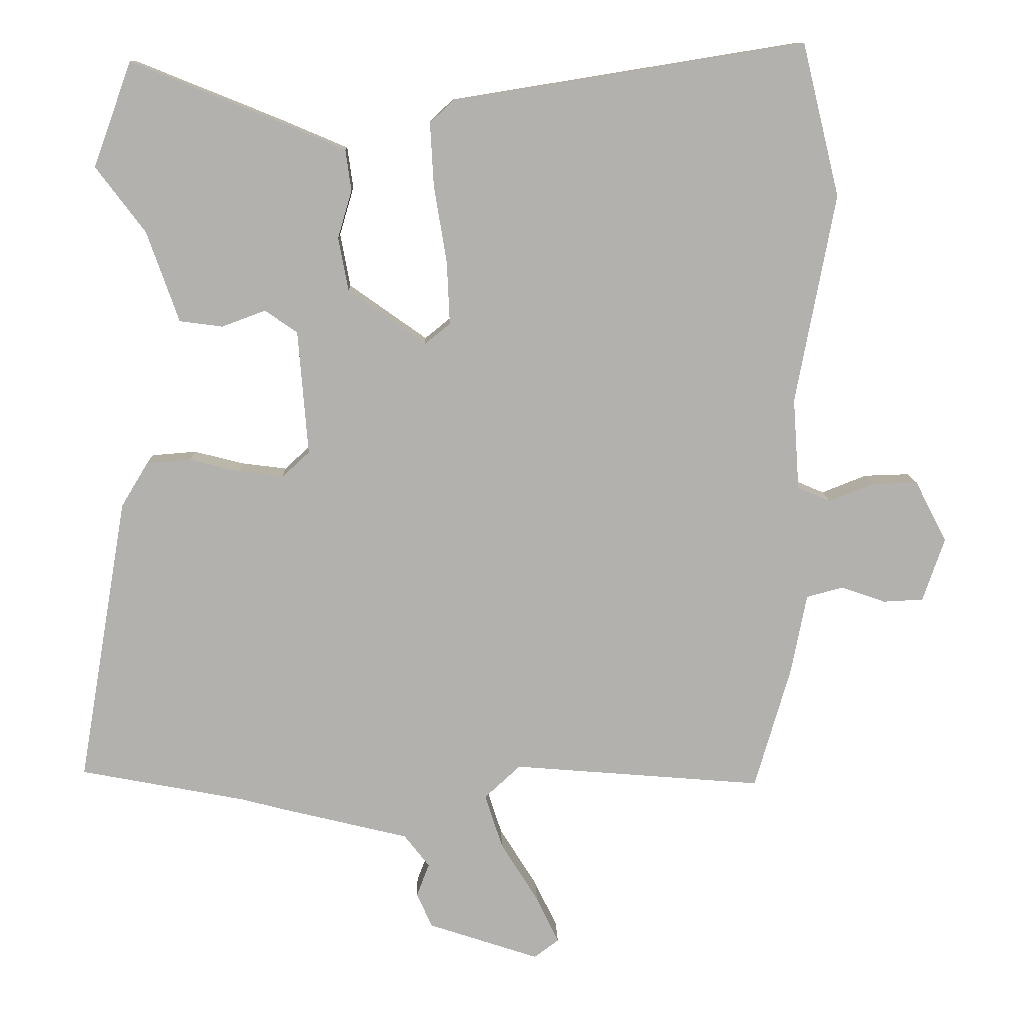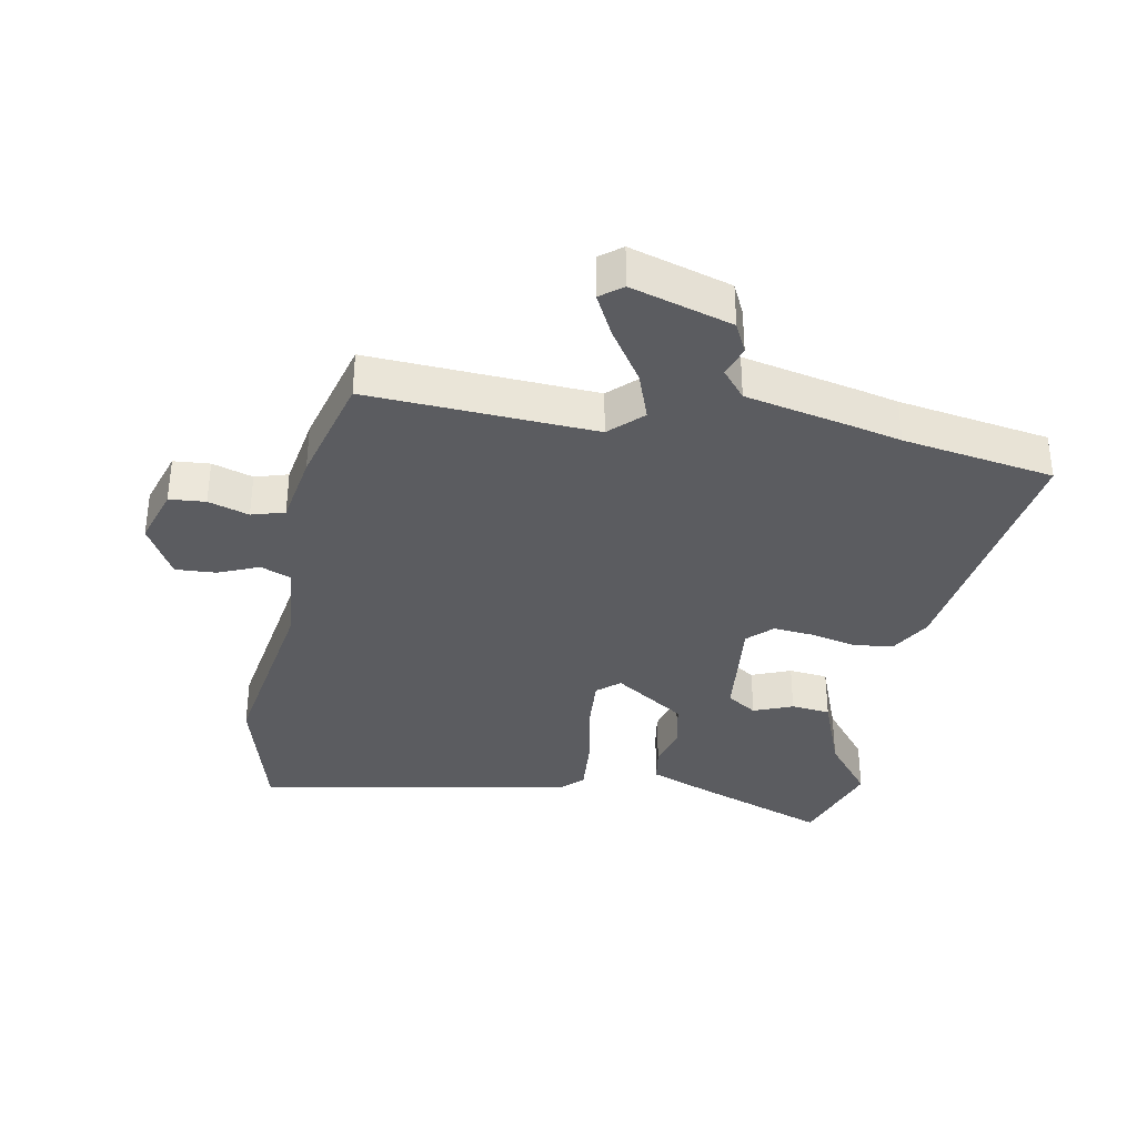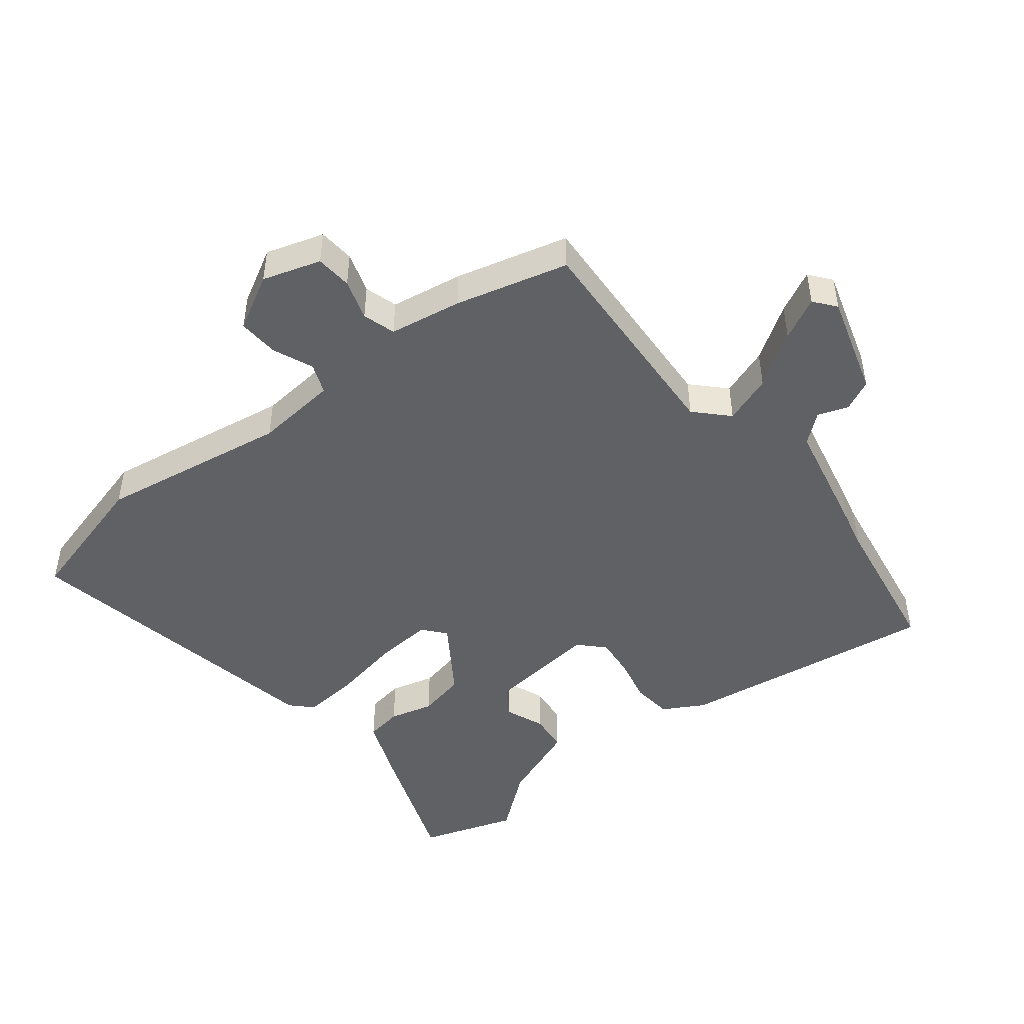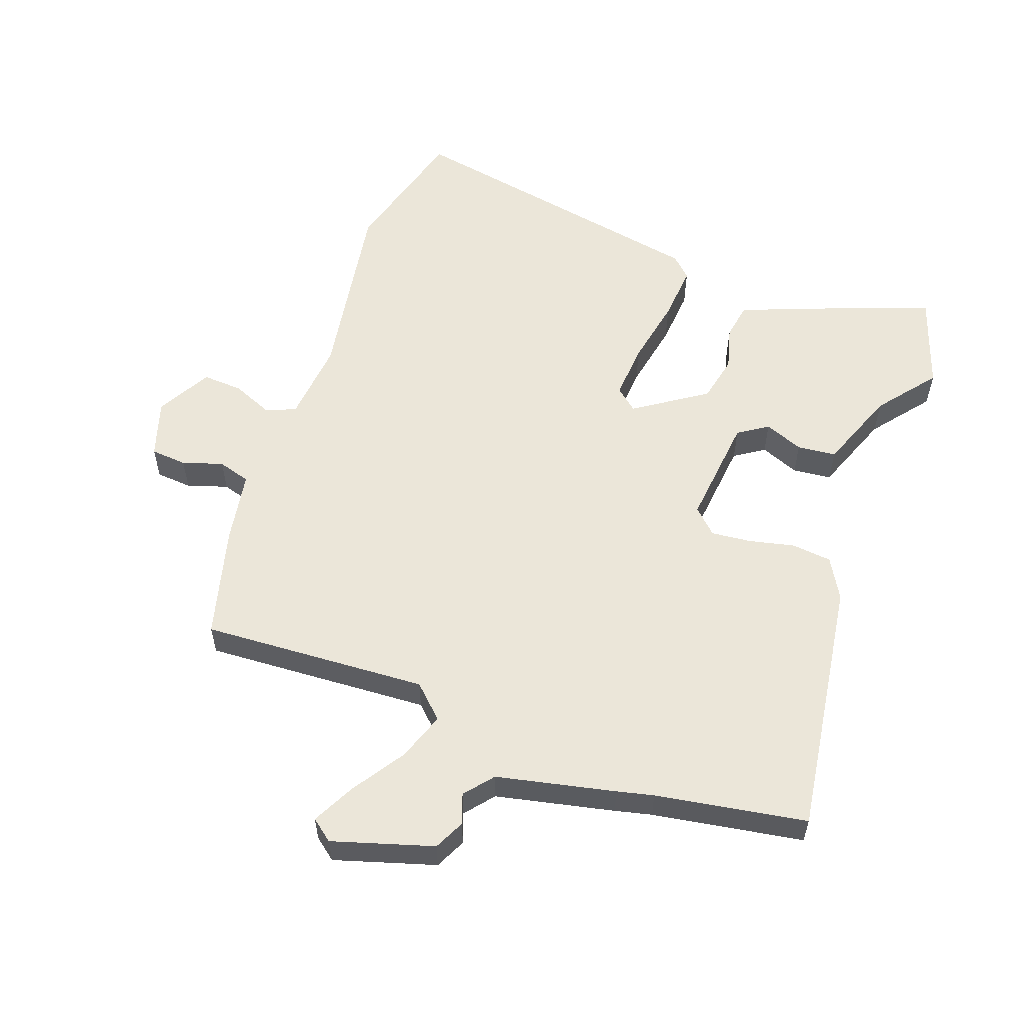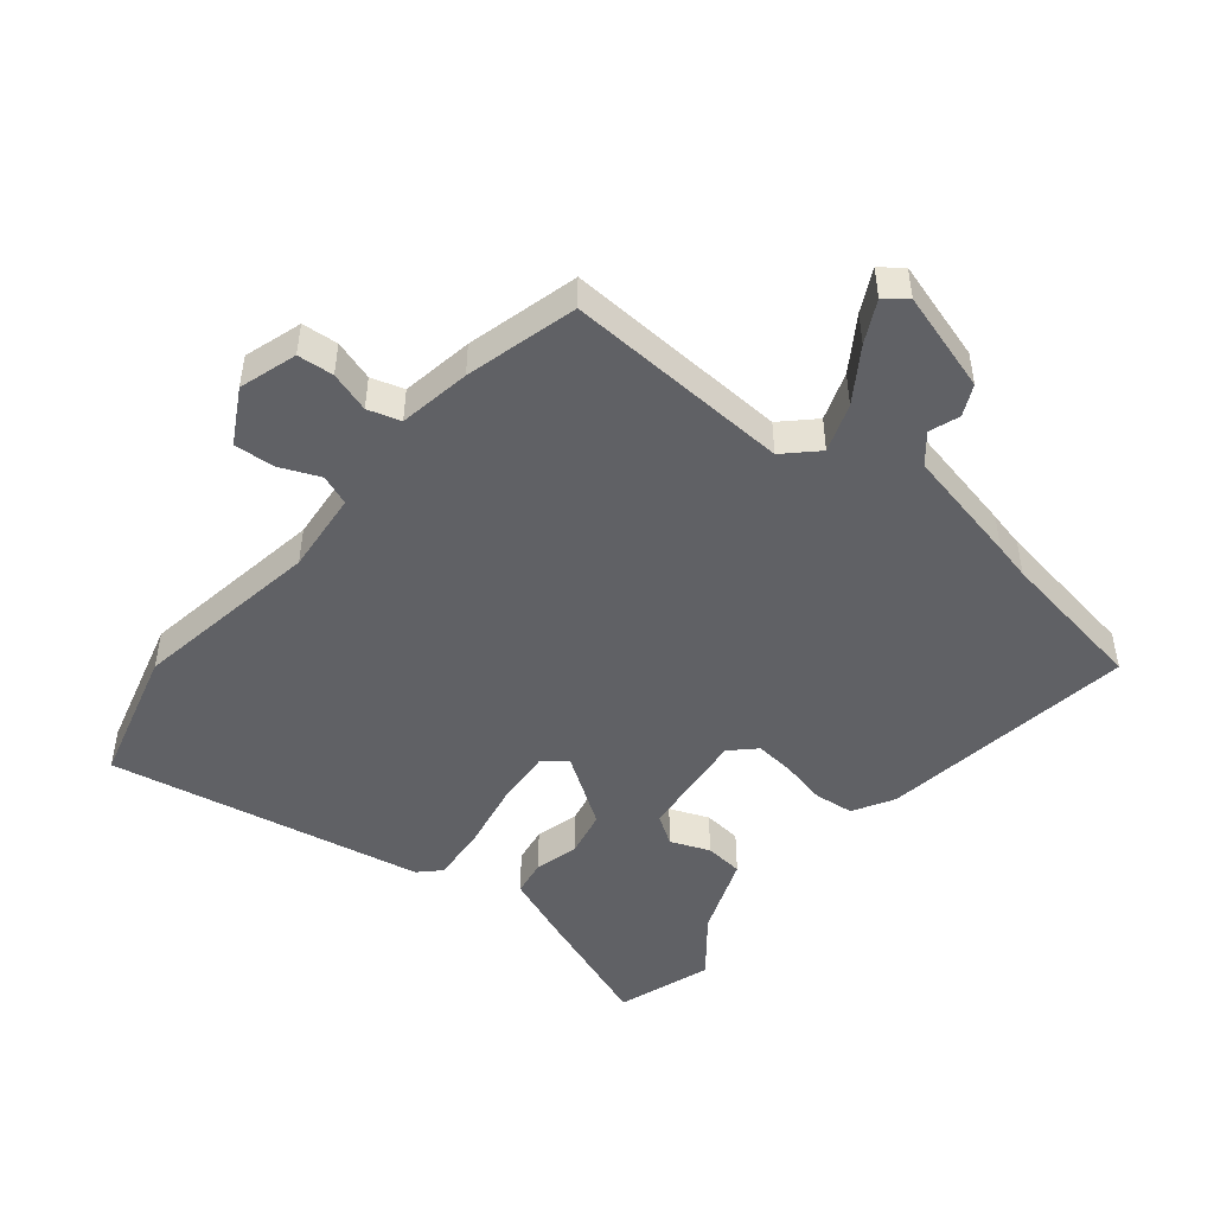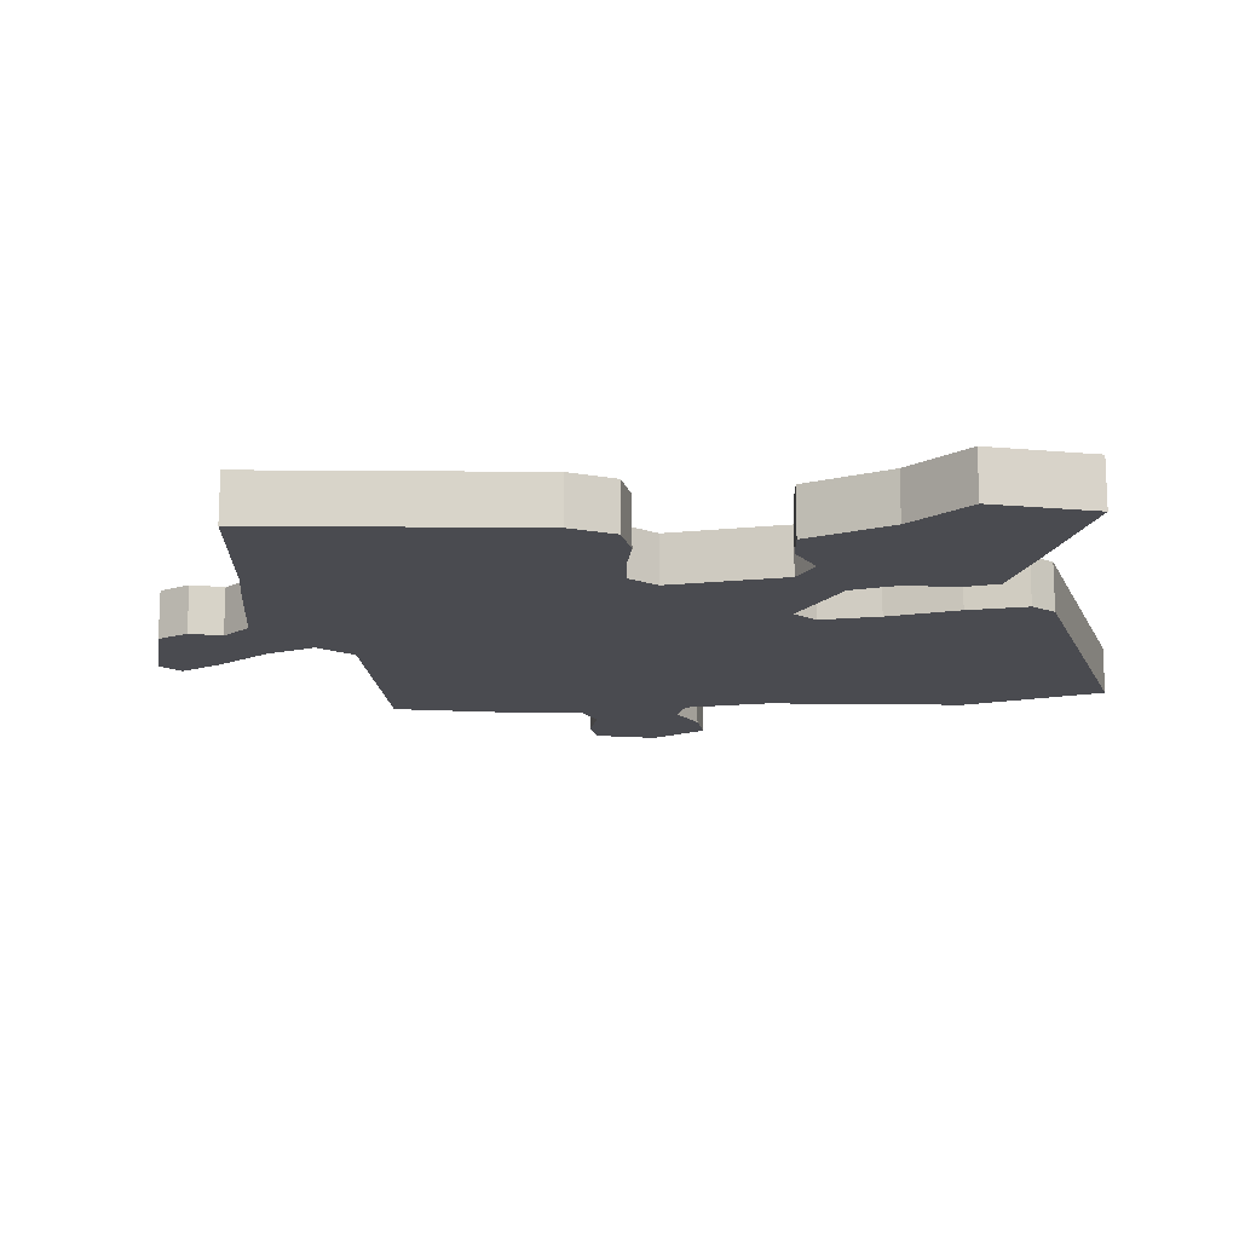
<metadata>
{"format":"obj","ext":"obj","renderer":"f3d","projection":"perspective","resolution":1024,"background":"white","views":[{"elev":11.0,"azim":-1.5,"up":"+Z"},{"elev":-35.2,"azim":170.9,"up":"+Y"},{"elev":-47.2,"azim":129.8,"up":"+Y"},{"elev":56.7,"azim":-158.7,"up":"+Y"},{"elev":-47.8,"azim":142.4,"up":"+Y"},{"elev":-14.6,"azim":-81.4,"up":"+Y"}]}
</metadata>
<code>
v -0.532 0.07 0.412
v -0.478 0.07 0.56
v -0.274 0.07 0.478
v -0.175 0.07 0.436
v -0.167 0.07 0.378
v -0.187 0.07 0.31
v -0.173 0.07 0.235
v -0.063 0.07 0.157
v -0.027 0.07 0.186
v -0.031 0.07 0.275
v -0.049 0.07 0.384
v -0.054 0.07 0.474
v -0.021 0.07 0.505
v 0.479 0.07 0.586
v 0.532 0.07 0.369
v 0.476 0.07 0.072
v 0.485 0.07 -0.058
v 0.532 0.07 -0.078
v 0.596 0.07 -0.053
v 0.66 0.07 -0.051
v 0.705 0.07 -0.138
v 0.674 0.07 -0.228
v 0.617 0.07 -0.231
v 0.554 0.07 -0.209
v 0.502 0.07 -0.223
v 0.48 0.07 -0.336
v 0.429 0.07 -0.511
v 0.074 0.07 -0.482
v 0.023 0.07 -0.529
v 0.048 0.07 -0.606
v 0.101 0.07 -0.691
v 0.133 0.07 -0.758
v 0.098 0.07 -0.784
v -0.059 0.07 -0.732
v -0.081 0.07 -0.683
v -0.063 0.07 -0.636
v -0.099 0.07 -0.59
v -0.284 0.07 -0.545
v -0.341 0.07 -0.53
v -0.577 0.07 -0.485
v -0.508 0.07 -0.08
v -0.47 0.07 -0.017
v -0.407 0.07 -0.012
v -0.336 0.07 -0.03
v -0.273 0.07 -0.038
v -0.234 0.07 -0.002
v -0.248 0.07 0.174
v -0.294 0.07 0.206
v -0.356 0.07 0.183
v -0.417 0.07 0.191
v -0.462 0.07 0.319
v -0.532 0 0.412
v -0.478 0 0.56
v -0.274 0 0.478
v -0.175 0 0.436
v -0.167 0 0.378
v -0.187 0 0.31
v -0.173 0 0.235
v -0.063 0 0.157
v -0.027 0 0.186
v -0.031 0 0.275
v -0.049 0 0.384
v -0.054 0 0.474
v -0.021 0 0.505
v 0.479 0 0.586
v 0.532 0 0.369
v 0.476 0 0.072
v 0.485 0 -0.058
v 0.532 0 -0.078
v 0.596 0 -0.053
v 0.66 0 -0.051
v 0.705 0 -0.138
v 0.674 0 -0.228
v 0.617 0 -0.231
v 0.554 0 -0.209
v 0.502 0 -0.223
v 0.48 0 -0.336
v 0.429 0 -0.511
v 0.074 0 -0.482
v 0.023 0 -0.529
v 0.048 0 -0.606
v 0.101 0 -0.691
v 0.133 0 -0.758
v 0.098 0 -0.784
v -0.059 0 -0.732
v -0.081 0 -0.683
v -0.063 0 -0.636
v -0.099 0 -0.59
v -0.284 0 -0.545
v -0.341 0 -0.53
v -0.577 0 -0.485
v -0.508 0 -0.08
v -0.47 0 -0.017
v -0.407 0 -0.012
v -0.336 0 -0.03
v -0.273 0 -0.038
v -0.234 0 -0.002
v -0.248 0 0.174
v -0.294 0 0.206
v -0.356 0 0.183
v -0.417 0 0.191
v -0.462 0 0.319
f 48 49 50 51
f 4 5 6
f 3 4 6
f 2 3 6
f 1 2 6
f 51 1 6
f 48 51 6
f 47 48 6 7
f 46 47 7 8
f 42 43 44
f 41 42 44
f 40 41 44
f 39 40 44
f 39 44 45
f 38 39 45
f 37 38 45
f 36 37 45 46
f 34 35 36
f 33 34 36
f 32 33 36
f 31 32 36
f 30 31 36
f 29 30 36 46
f 25 26 27 28
f 22 23 24
f 21 22 24
f 20 21 24
f 19 20 24
f 18 19 24
f 17 18 24 25
f 14 15 16
f 13 14 16
f 12 13 16
f 11 12 16
f 10 11 16
f 9 10 16 17
f 8 9 17
f 46 8 17
f 29 46 17
f 28 29 17
f 17 25 28
f 102 101 100 99
f 57 56 55
f 57 55 54
f 57 54 53
f 57 53 52
f 57 52 102
f 57 102 99
f 58 57 99 98
f 59 58 98 97
f 95 94 93
f 95 93 92
f 95 92 91
f 95 91 90
f 96 95 90
f 96 90 89
f 96 89 88
f 97 96 88 87
f 87 86 85
f 87 85 84
f 87 84 83
f 87 83 82
f 87 82 81
f 97 87 81 80
f 79 78 77 76
f 75 74 73
f 75 73 72
f 75 72 71
f 75 71 70
f 75 70 69
f 76 75 69 68
f 67 66 65
f 67 65 64
f 67 64 63
f 67 63 62
f 67 62 61
f 68 67 61 60
f 68 60 59
f 68 59 97
f 68 97 80
f 68 80 79
f 79 76 68
f 1 52 53 2
f 2 53 54 3
f 3 54 55 4
f 4 55 56 5
f 5 56 57 6
f 6 57 58 7
f 7 58 59 8
f 8 59 60 9
f 9 60 61 10
f 10 61 62 11
f 11 62 63 12
f 12 63 64 13
f 13 64 65 14
f 14 65 66 15
f 15 66 67 16
f 16 67 68 17
f 17 68 69 18
f 18 69 70 19
f 19 70 71 20
f 20 71 72 21
f 21 72 73 22
f 22 73 74 23
f 23 74 75 24
f 24 75 76 25
f 25 76 77 26
f 26 77 78 27
f 27 78 79 28
f 28 79 80 29
f 29 80 81 30
f 30 81 82 31
f 31 82 83 32
f 32 83 84 33
f 33 84 85 34
f 34 85 86 35
f 35 86 87 36
f 36 87 88 37
f 37 88 89 38
f 38 89 90 39
f 39 90 91 40
f 40 91 92 41
f 41 92 93 42
f 42 93 94 43
f 43 94 95 44
f 44 95 96 45
f 45 96 97 46
f 46 97 98 47
f 47 98 99 48
f 48 99 100 49
f 49 100 101 50
f 50 101 102 51
f 51 102 52 1

</code>
